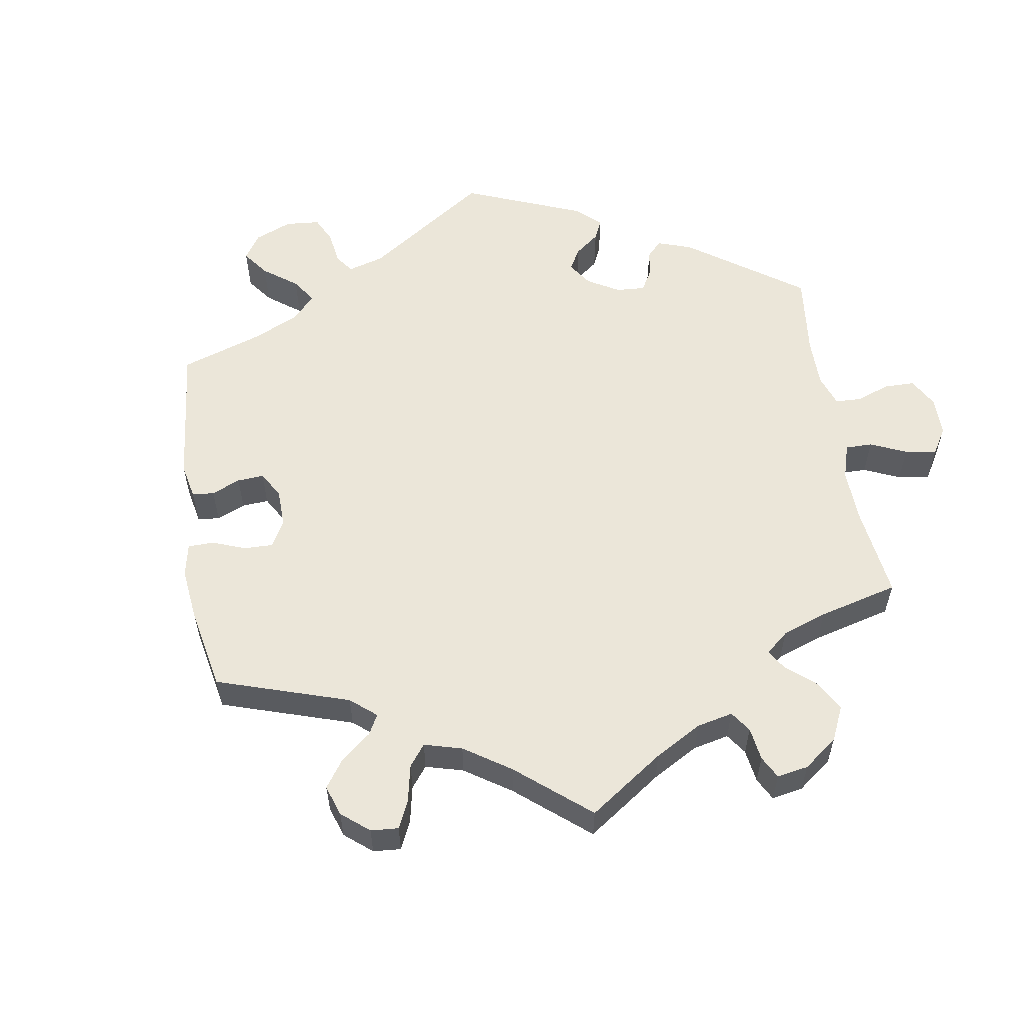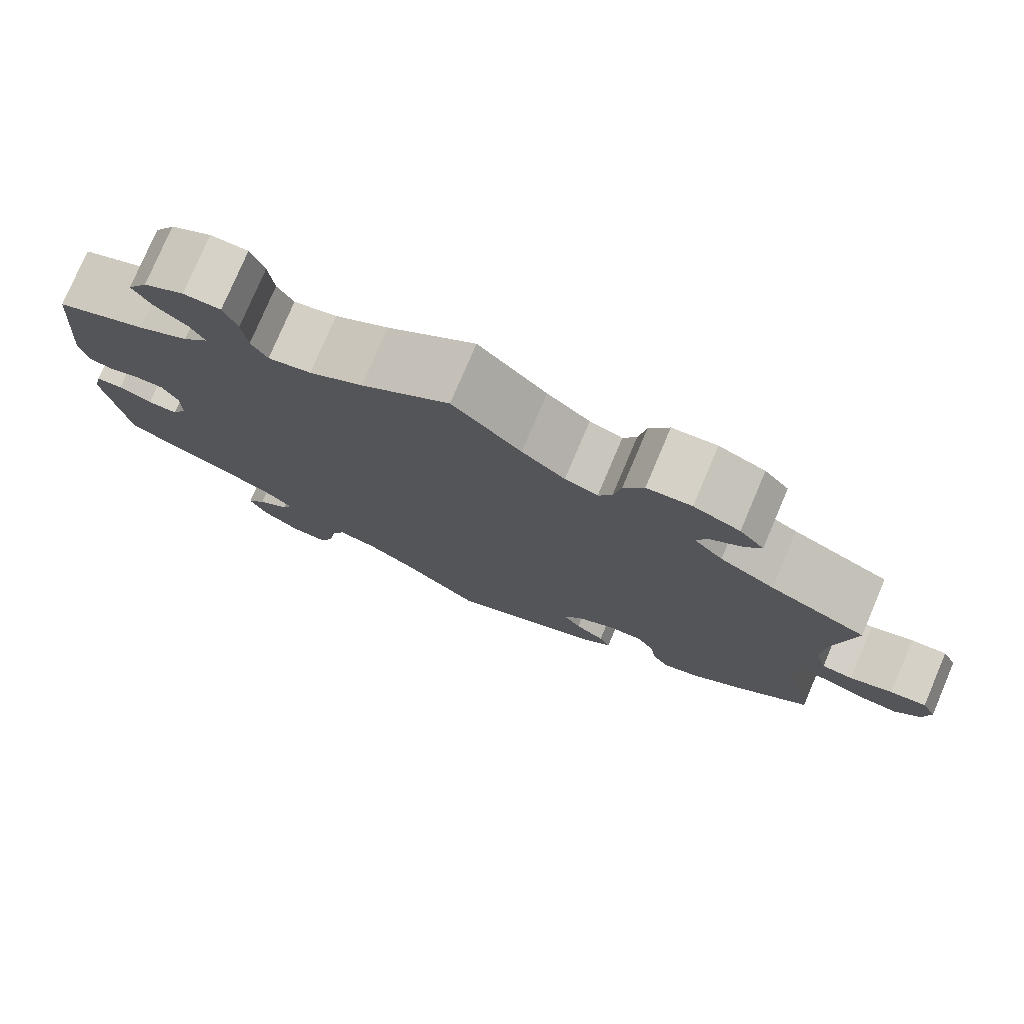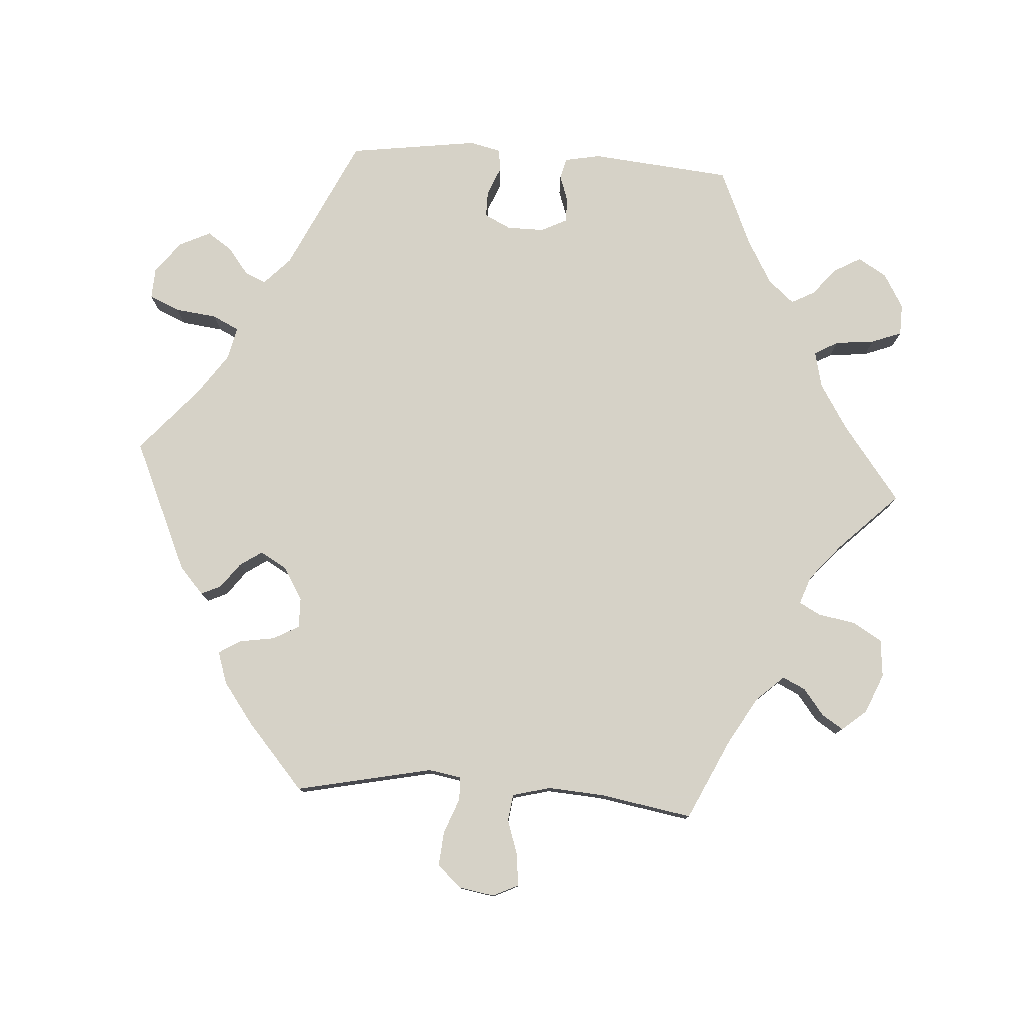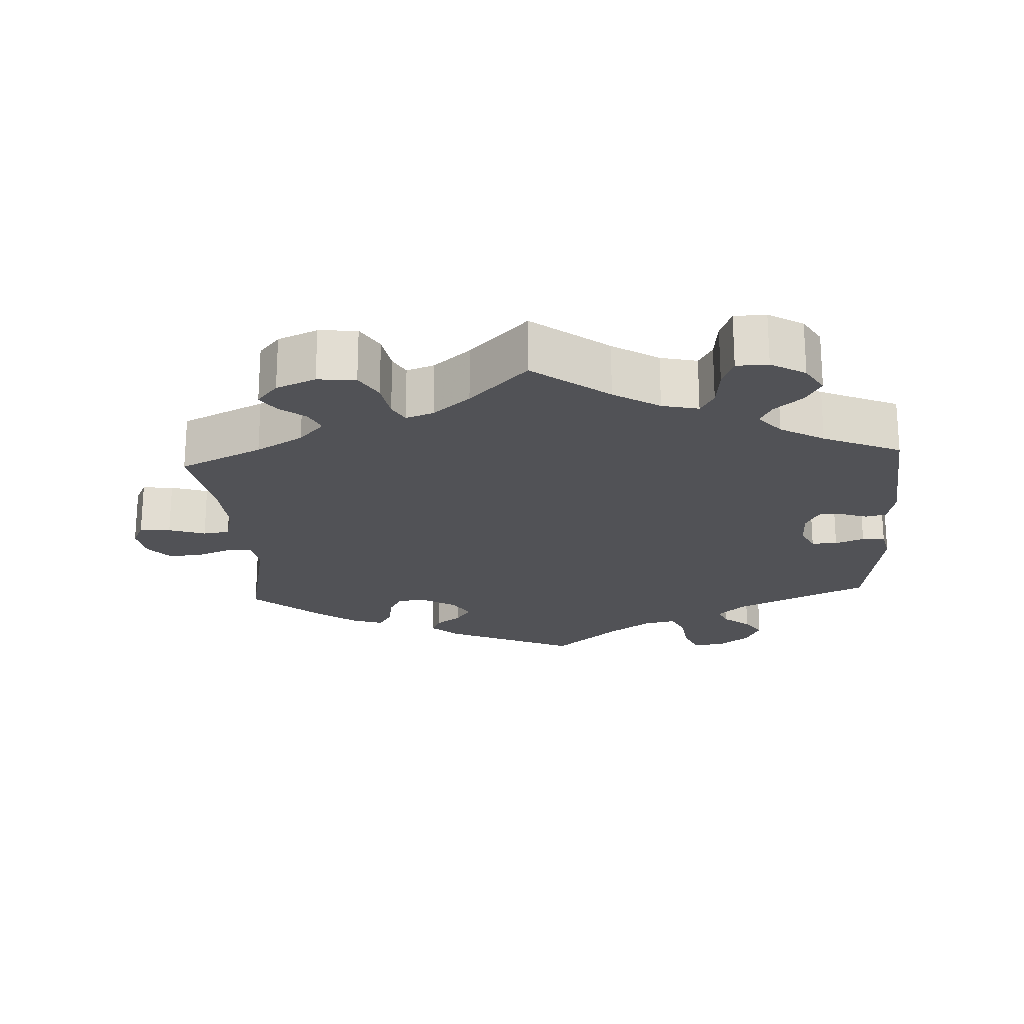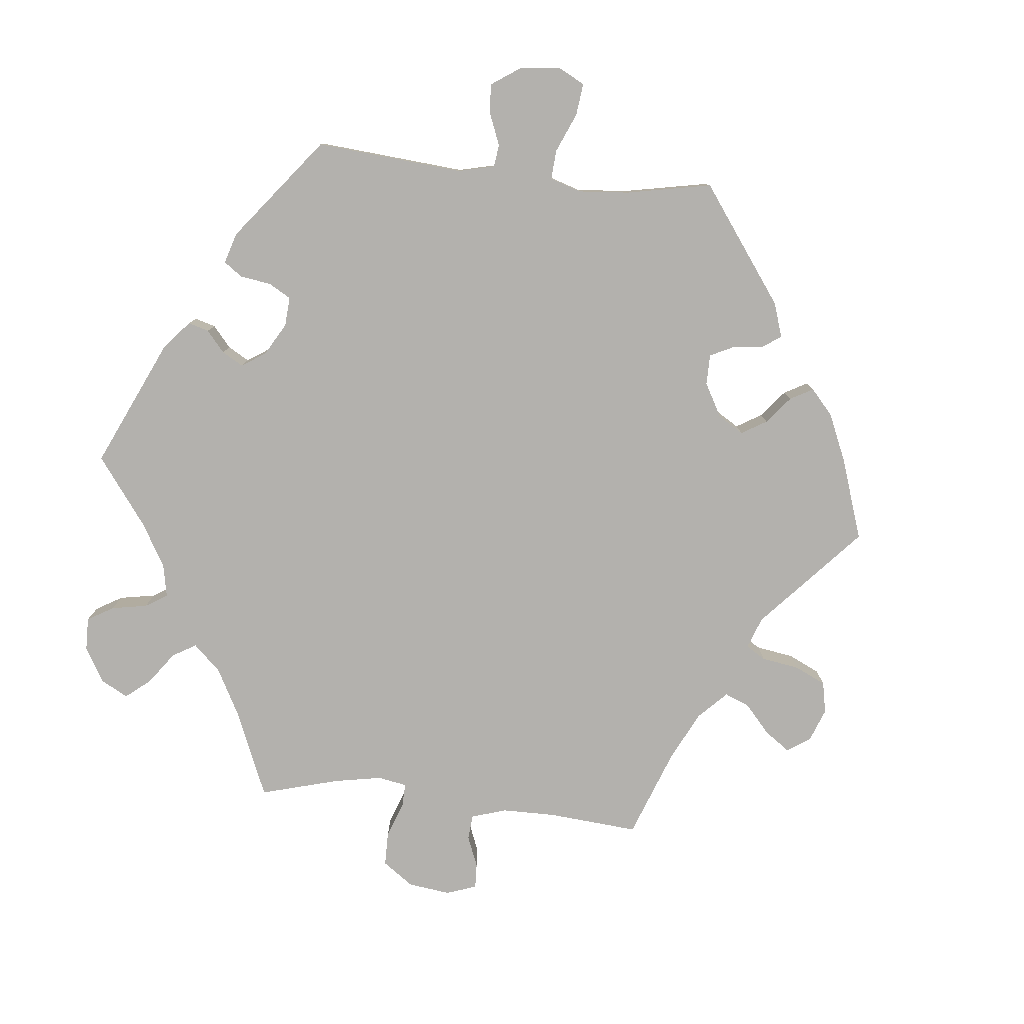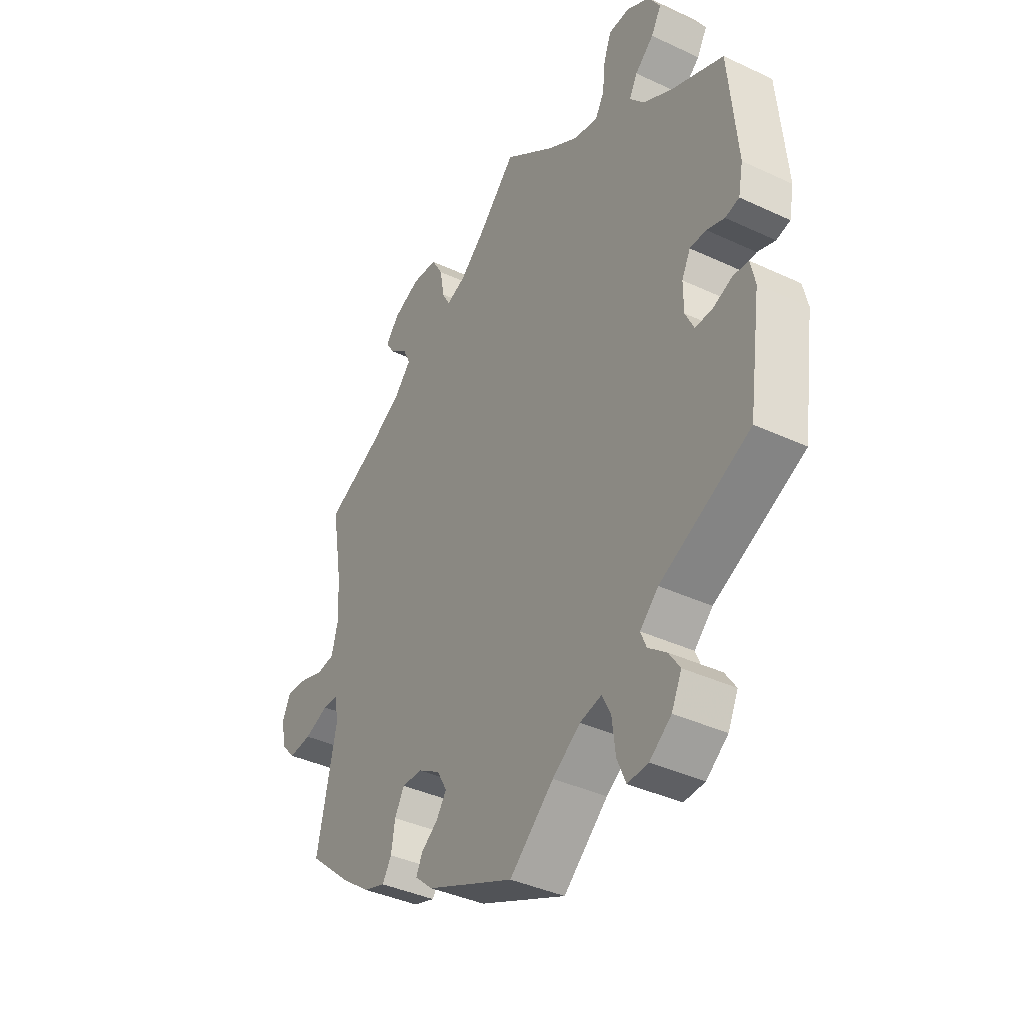
<metadata>
{"format":"obj","ext":"obj","renderer":"f3d","projection":"perspective","resolution":1024,"background":"white","views":[{"elev":56.8,"azim":-69.1,"up":"+Y"},{"elev":77.8,"azim":-157.0,"up":"+Z"},{"elev":78.5,"azim":-86.0,"up":"+Y"},{"elev":-21.3,"azim":3.4,"up":"+Y"},{"elev":-79.3,"azim":144.0,"up":"+Y"},{"elev":-39.0,"azim":59.6,"up":"+Z"}]}
</metadata>
<code>
v 0.105 0.07 0.498
v 0.169 0.07 0.458
v 0.22 0.07 0.446
v 0.239 0.07 0.479
v 0.245 0.07 0.534
v 0.261 0.07 0.576
v 0.305 0.07 0.577
v 0.353 0.07 0.549
v 0.377 0.07 0.509
v 0.356 0.07 0.472
v 0.317 0.07 0.439
v 0.3 0.07 0.407
v 0.331 0.07 0.371
v 0.392 0.07 0.336
v 0.5 0.07 0.289
v 0.518 0.07 0.092
v 0.508 0.07 0.042
v 0.479 0.07 0.035
v 0.442 0.07 0.048
v 0.408 0.07 0.048
v 0.39 0.07 0.012
v 0.39 0.07 -0.04
v 0.408 0.07 -0.077
v 0.444 0.07 -0.077
v 0.484 0.07 -0.061
v 0.516 0.07 -0.064
v 0.526 0.07 -0.108
v 0.5 0.07 -0.289
v 0.313 0.07 -0.377
v 0.275 0.07 -0.413
v 0.287 0.07 -0.442
v 0.325 0.07 -0.472
v 0.348 0.07 -0.506
v 0.327 0.07 -0.55
v 0.282 0.07 -0.584
v 0.239 0.07 -0.586
v 0.221 0.07 -0.544
v 0.214 0.07 -0.485
v 0.196 0.07 -0.448
v 0.151 0.07 -0.458
v 0.093 0.07 -0.498
v 0.001 0.07 -0.578
v -0.182 0.07 -0.496
v -0.22 0.07 -0.462
v -0.207 0.07 -0.434
v -0.172 0.07 -0.408
v -0.151 0.07 -0.377
v -0.172 0.07 -0.34
v -0.218 0.07 -0.312
v -0.26 0.07 -0.311
v -0.28 0.07 -0.347
v -0.288 0.07 -0.396
v -0.307 0.07 -0.427
v -0.352 0.07 -0.412
v -0.41 0.07 -0.369
v -0.501 0.07 -0.289
v -0.46 0.07 -0.098
v -0.468 0.07 -0.052
v -0.5 0.07 -0.051
v -0.55 0.07 -0.07
v -0.598 0.07 -0.074
v -0.628 0.07 -0.04
v -0.636 0.07 0.009
v -0.619 0.07 0.044
v -0.576 0.07 0.04
v -0.525 0.07 0.023
v -0.488 0.07 0.028
v -0.474 0.07 0.081
v -0.479 0.07 0.159
v -0.501 0.07 0.289
v -0.386 0.07 0.343
v -0.321 0.07 0.381
v -0.286 0.07 0.419
v -0.301 0.07 0.451
v -0.338 0.07 0.48
v -0.357 0.07 0.51
v -0.328 0.07 0.544
v -0.273 0.07 0.567
v -0.22 0.07 0.562
v -0.196 0.07 0.521
v -0.187 0.07 0.469
v -0.171 0.07 0.439
v -0.132 0.07 0.453
v -0.081 0.07 0.496
v 0 0.07 0.578
v 0.105 0 0.498
v 0.169 0 0.458
v 0.22 0 0.446
v 0.239 0 0.479
v 0.245 0 0.534
v 0.261 0 0.576
v 0.305 0 0.577
v 0.353 0 0.549
v 0.377 0 0.509
v 0.356 0 0.472
v 0.317 0 0.439
v 0.3 0 0.407
v 0.331 0 0.371
v 0.392 0 0.336
v 0.5 0 0.289
v 0.518 0 0.092
v 0.508 0 0.042
v 0.479 0 0.035
v 0.442 0 0.048
v 0.408 0 0.048
v 0.39 0 0.012
v 0.39 0 -0.04
v 0.408 0 -0.077
v 0.444 0 -0.077
v 0.484 0 -0.061
v 0.516 0 -0.064
v 0.526 0 -0.108
v 0.5 0 -0.289
v 0.313 0 -0.377
v 0.275 0 -0.413
v 0.287 0 -0.442
v 0.325 0 -0.472
v 0.348 0 -0.506
v 0.327 0 -0.55
v 0.282 0 -0.584
v 0.239 0 -0.586
v 0.221 0 -0.544
v 0.214 0 -0.485
v 0.196 0 -0.448
v 0.151 0 -0.458
v 0.093 0 -0.498
v 0.001 0 -0.578
v -0.182 0 -0.496
v -0.22 0 -0.462
v -0.207 0 -0.434
v -0.172 0 -0.408
v -0.151 0 -0.377
v -0.172 0 -0.34
v -0.218 0 -0.312
v -0.26 0 -0.311
v -0.28 0 -0.347
v -0.288 0 -0.396
v -0.307 0 -0.427
v -0.352 0 -0.412
v -0.41 0 -0.369
v -0.501 0 -0.289
v -0.46 0 -0.098
v -0.468 0 -0.052
v -0.5 0 -0.051
v -0.55 0 -0.07
v -0.598 0 -0.074
v -0.628 0 -0.04
v -0.636 0 0.009
v -0.619 0 0.044
v -0.576 0 0.04
v -0.525 0 0.023
v -0.488 0 0.028
v -0.474 0 0.081
v -0.479 0 0.159
v -0.501 0 0.289
v -0.386 0 0.343
v -0.321 0 0.381
v -0.286 0 0.419
v -0.301 0 0.451
v -0.338 0 0.48
v -0.357 0 0.51
v -0.328 0 0.544
v -0.273 0 0.567
v -0.22 0 0.562
v -0.196 0 0.521
v -0.187 0 0.469
v -0.171 0 0.439
v -0.132 0 0.453
v -0.081 0 0.496
v 0 0 0.578
f 84 85 1
f 83 84 1 2
f 82 83 2 3
f 78 79 80 81
f 78 81 82
f 77 78 82
f 74 75 76 77
f 73 74 77 82
f 72 73 82 3
f 69 70 71
f 68 69 71 72
f 67 68 72 3
f 63 64 65 66
f 61 62 63 66
f 59 60 61 66
f 58 59 66 67
f 54 55 56 57
f 54 57 58
f 51 52 53 54
f 50 51 54 58
f 49 50 58 67
f 43 44 45 46
f 41 42 43 46
f 40 41 46 47
f 39 40 47 48
f 35 36 37 38
f 35 38 39
f 34 35 39
f 31 32 33 34
f 30 31 34 39
f 29 30 39 48
f 24 25 26 27
f 23 24 27 28
f 22 23 28 29
f 16 17 18 19
f 14 15 16 19
f 13 14 19 20
f 12 13 20 21
f 8 9 10 11
f 8 11 12
f 7 8 12
f 4 5 6 7
f 3 4 7 12
f 29 48 49 67
f 21 22 29 67
f 3 12 21 67
f 86 170 169
f 87 86 169 168
f 88 87 168 167
f 166 165 164 163
f 167 166 163
f 167 163 162
f 162 161 160 159
f 167 162 159 158
f 88 167 158 157
f 156 155 154
f 157 156 154 153
f 88 157 153 152
f 151 150 149 148
f 151 148 147 146
f 151 146 145 144
f 152 151 144 143
f 142 141 140 139
f 143 142 139
f 139 138 137 136
f 143 139 136 135
f 152 143 135 134
f 131 130 129 128
f 131 128 127 126
f 132 131 126 125
f 133 132 125 124
f 123 122 121 120
f 124 123 120
f 124 120 119
f 119 118 117 116
f 124 119 116 115
f 133 124 115 114
f 112 111 110 109
f 113 112 109 108
f 114 113 108 107
f 104 103 102 101
f 104 101 100 99
f 105 104 99 98
f 106 105 98 97
f 96 95 94 93
f 97 96 93
f 97 93 92
f 92 91 90 89
f 97 92 89 88
f 152 134 133 114
f 152 114 107 106
f 152 106 97 88
f 1 86 87 2
f 2 87 88 3
f 3 88 89 4
f 4 89 90 5
f 5 90 91 6
f 6 91 92 7
f 7 92 93 8
f 8 93 94 9
f 9 94 95 10
f 10 95 96 11
f 11 96 97 12
f 12 97 98 13
f 13 98 99 14
f 14 99 100 15
f 15 100 101 16
f 16 101 102 17
f 17 102 103 18
f 18 103 104 19
f 19 104 105 20
f 20 105 106 21
f 21 106 107 22
f 22 107 108 23
f 23 108 109 24
f 24 109 110 25
f 25 110 111 26
f 26 111 112 27
f 27 112 113 28
f 28 113 114 29
f 29 114 115 30
f 30 115 116 31
f 31 116 117 32
f 32 117 118 33
f 33 118 119 34
f 34 119 120 35
f 35 120 121 36
f 36 121 122 37
f 37 122 123 38
f 38 123 124 39
f 39 124 125 40
f 40 125 126 41
f 41 126 127 42
f 42 127 128 43
f 43 128 129 44
f 44 129 130 45
f 45 130 131 46
f 46 131 132 47
f 47 132 133 48
f 48 133 134 49
f 49 134 135 50
f 50 135 136 51
f 51 136 137 52
f 52 137 138 53
f 53 138 139 54
f 54 139 140 55
f 55 140 141 56
f 56 141 142 57
f 57 142 143 58
f 58 143 144 59
f 59 144 145 60
f 60 145 146 61
f 61 146 147 62
f 62 147 148 63
f 63 148 149 64
f 64 149 150 65
f 65 150 151 66
f 66 151 152 67
f 67 152 153 68
f 68 153 154 69
f 69 154 155 70
f 70 155 156 71
f 71 156 157 72
f 72 157 158 73
f 73 158 159 74
f 74 159 160 75
f 75 160 161 76
f 76 161 162 77
f 77 162 163 78
f 78 163 164 79
f 79 164 165 80
f 80 165 166 81
f 81 166 167 82
f 82 167 168 83
f 83 168 169 84
f 84 169 170 85
f 85 170 86 1

</code>
